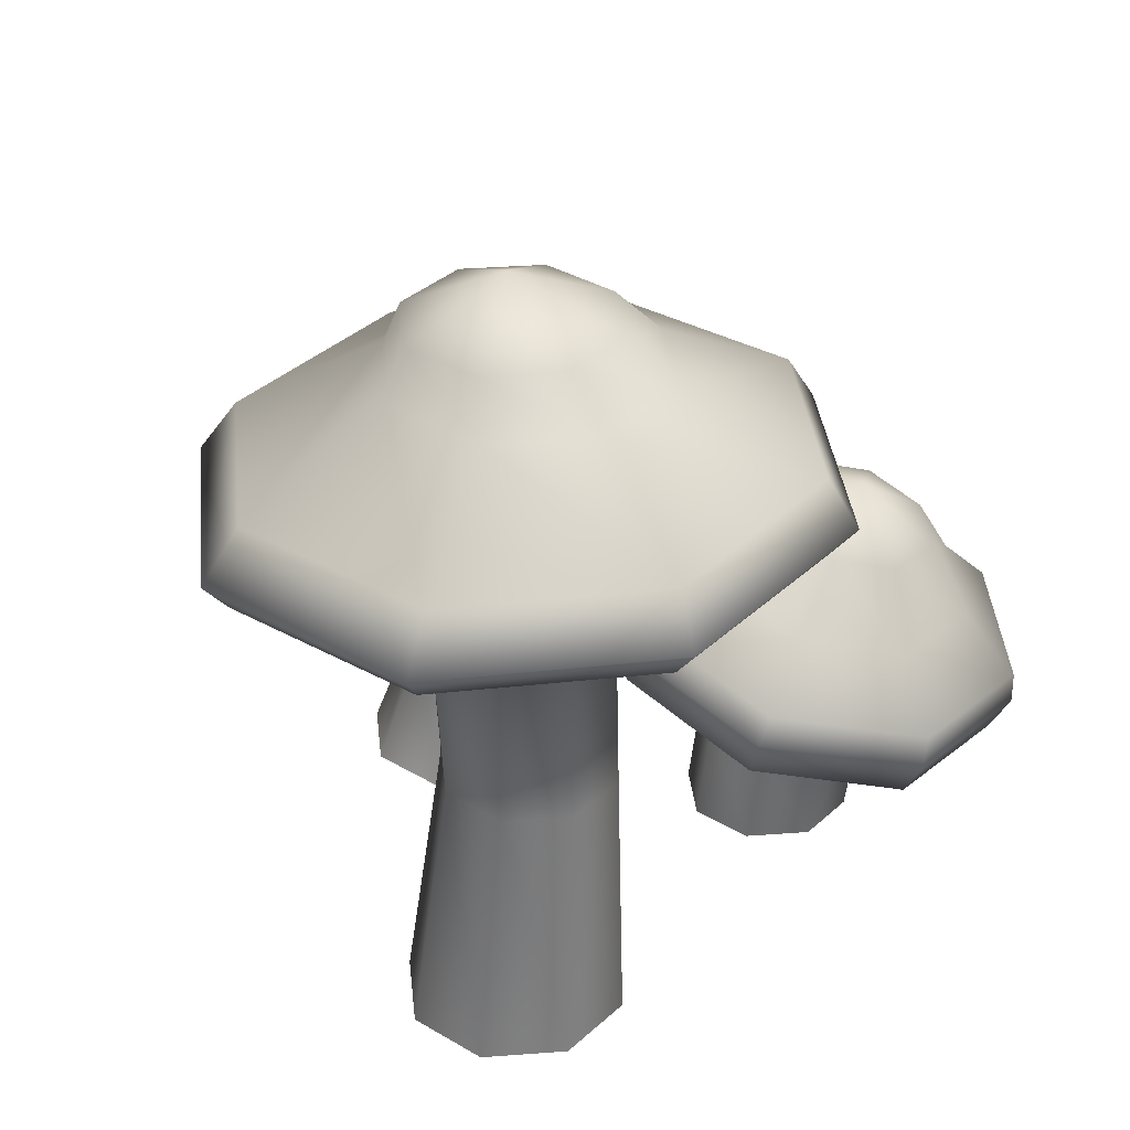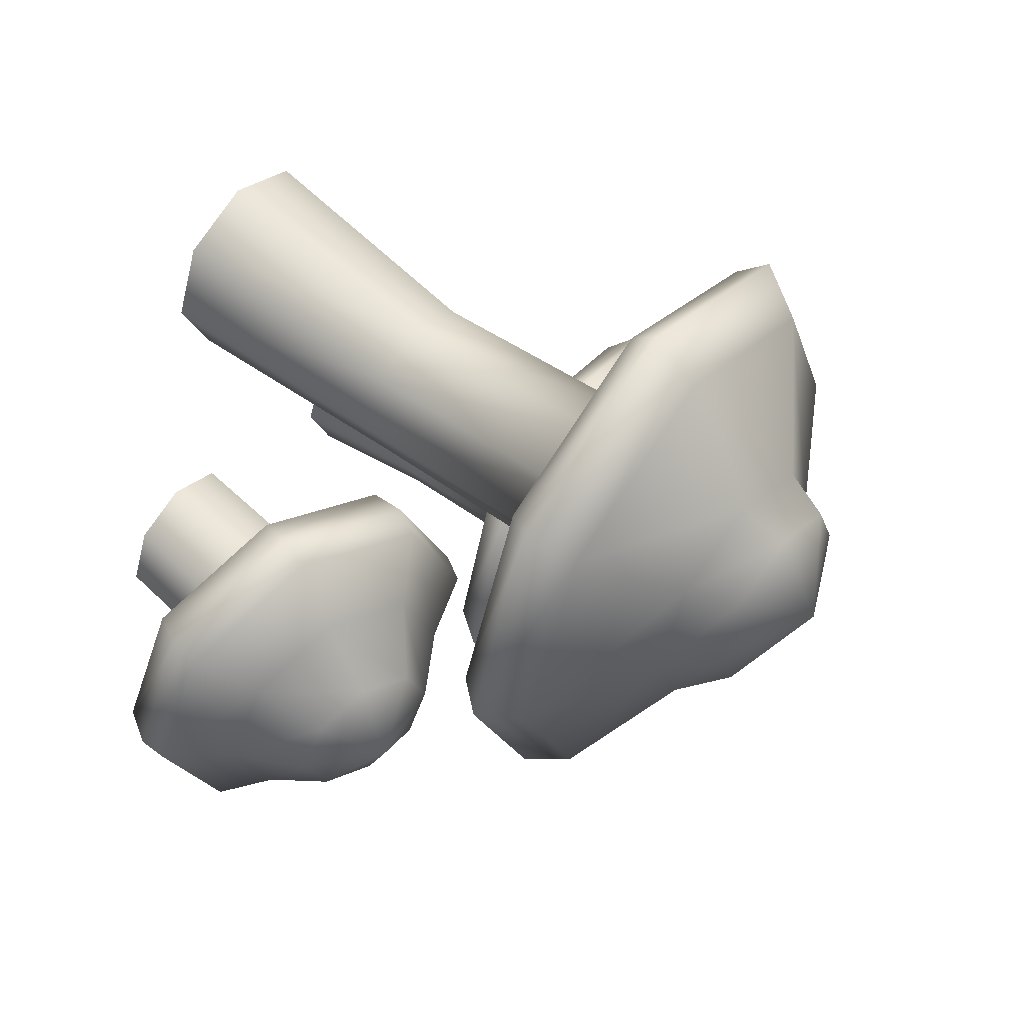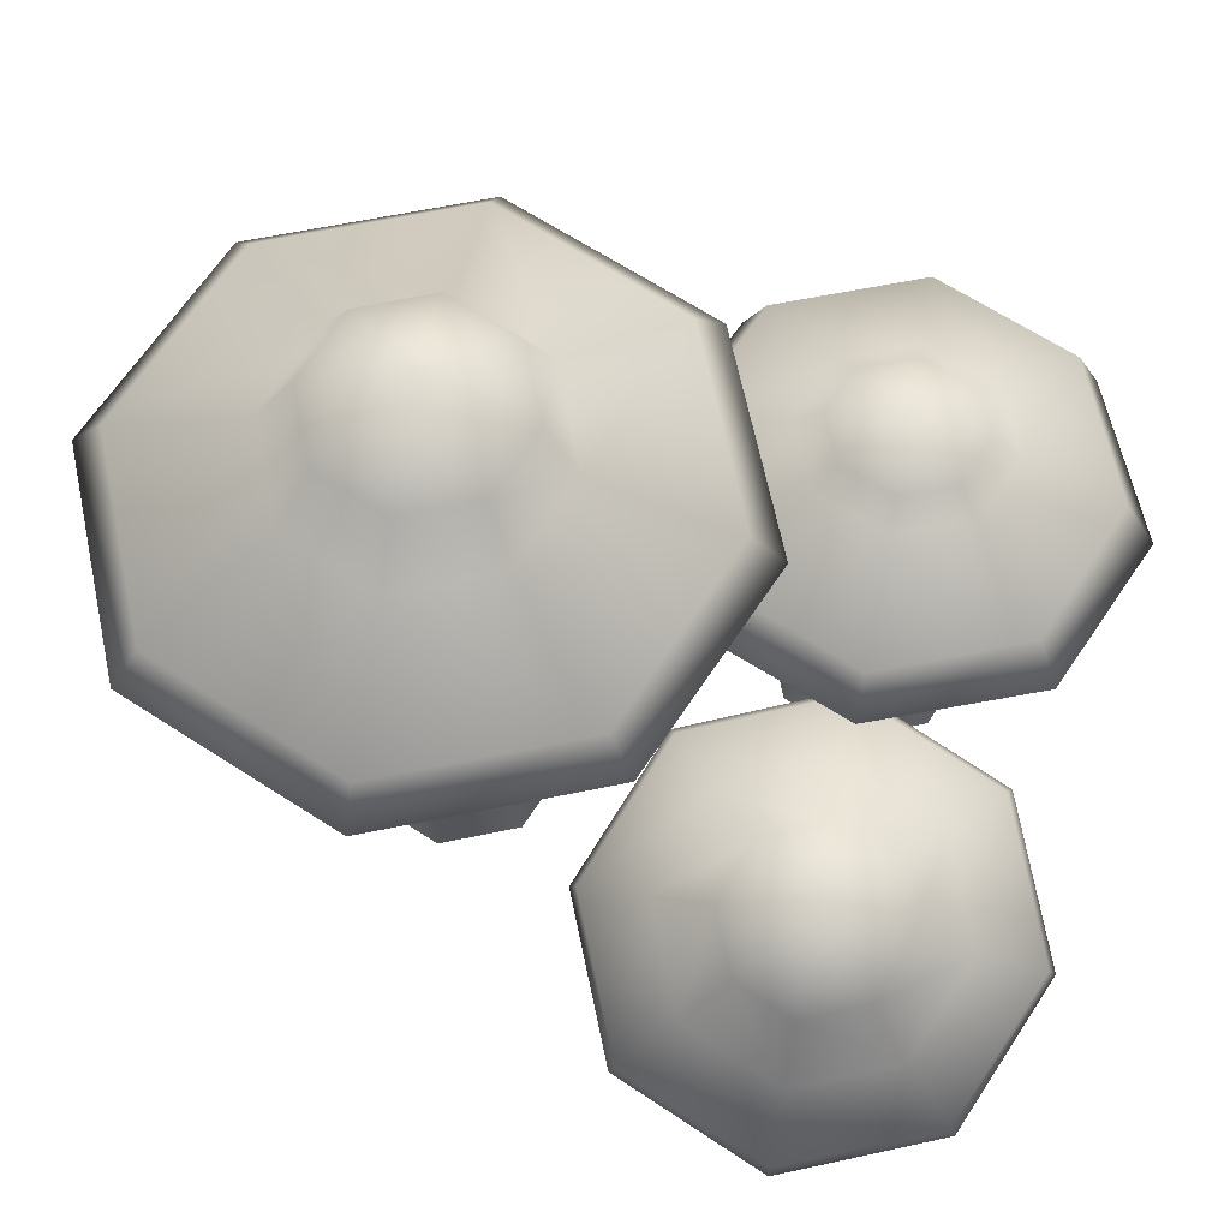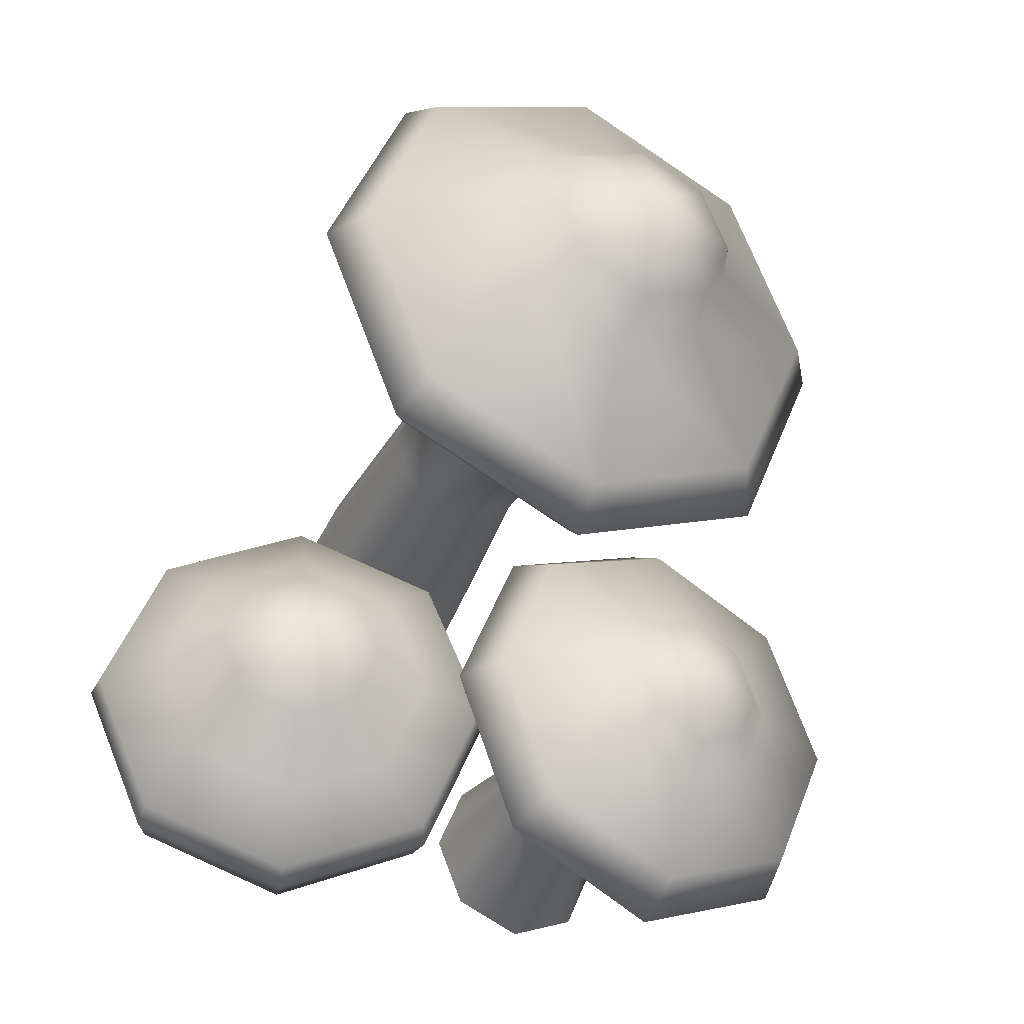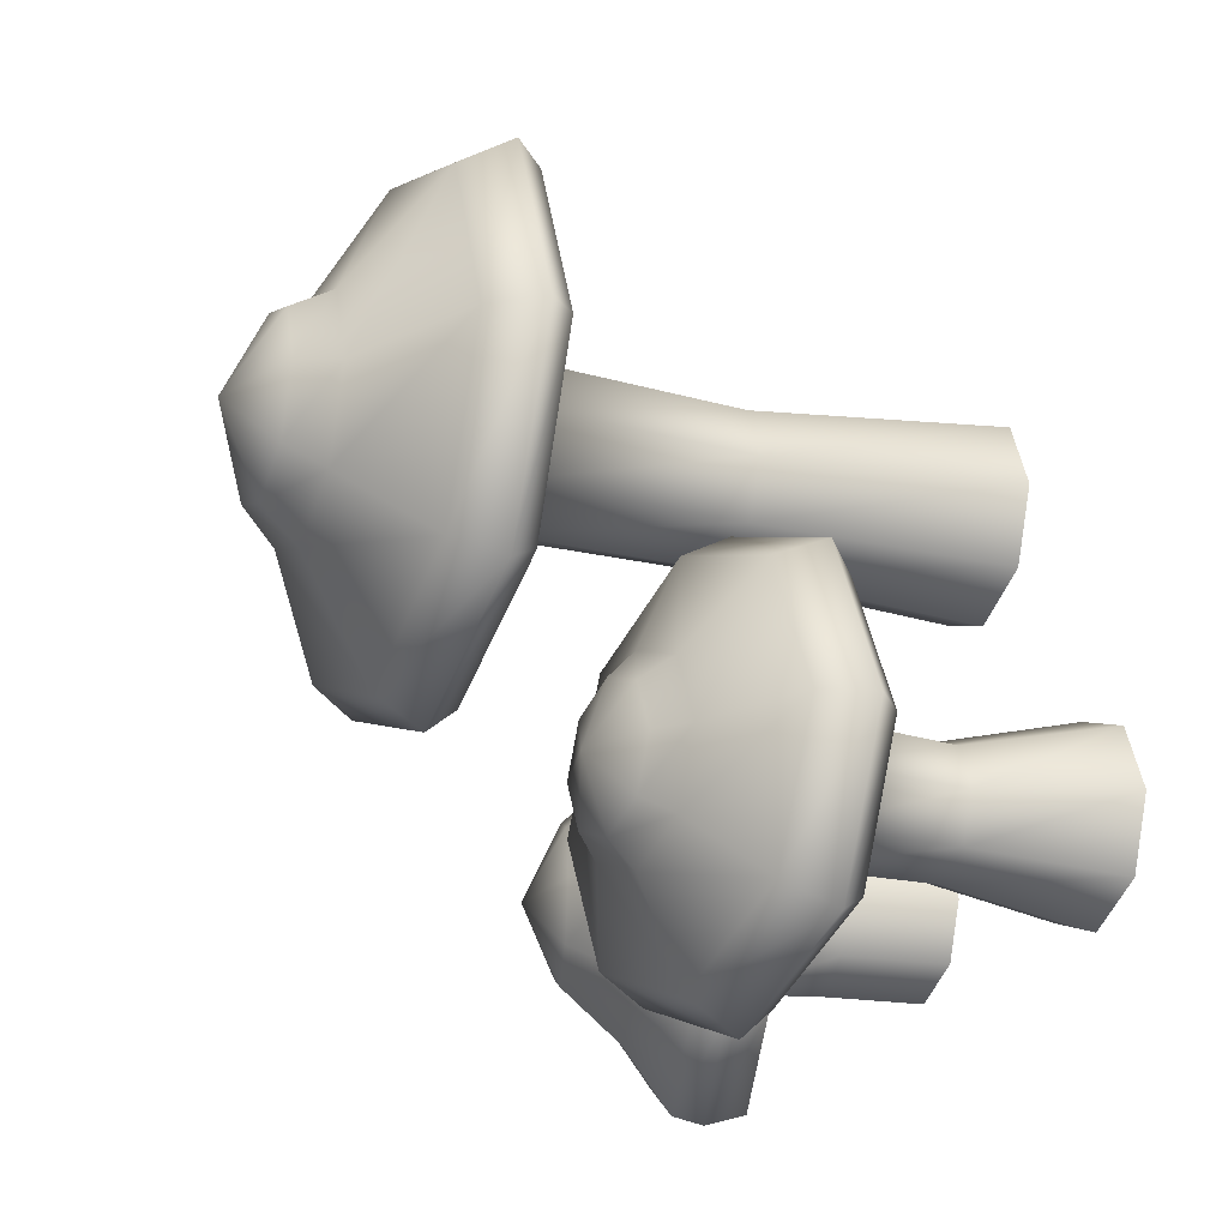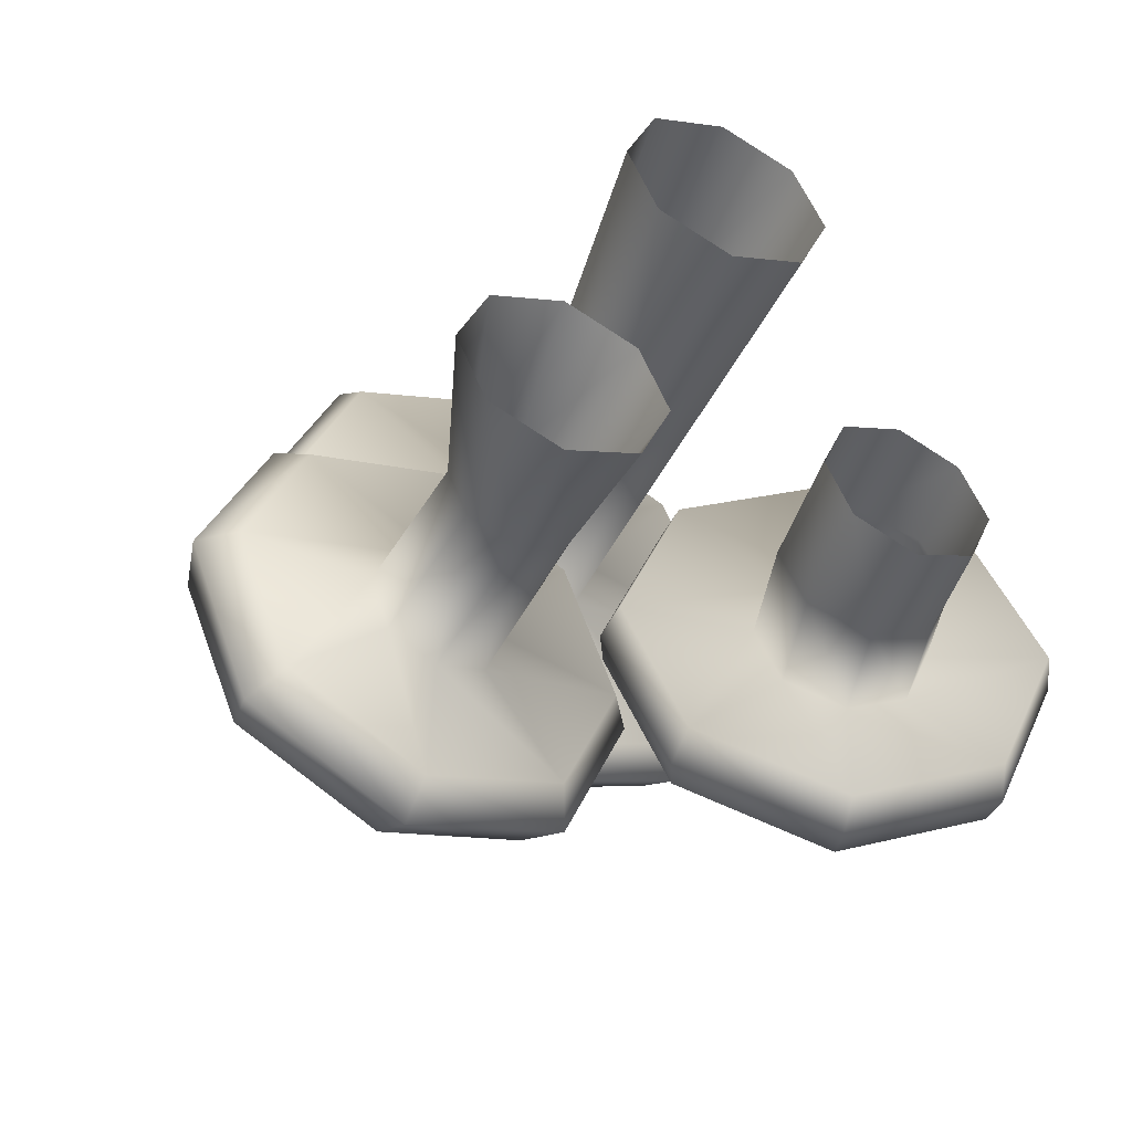
<metadata>
{"format":"obj","ext":"obj","renderer":"f3d","projection":"perspective","resolution":1024,"background":"white","views":[{"elev":34.0,"azim":-163.4,"up":"+Z"},{"elev":54.5,"azim":-51.3,"up":"+Y"},{"elev":66.9,"azim":-79.3,"up":"+Z"},{"elev":-34.2,"azim":-24.1,"up":"+Y"},{"elev":-23.5,"azim":68.8,"up":"+Y"},{"elev":-47.0,"azim":155.6,"up":"+Y"}]}
</metadata>
<code>
o Shroom3
v 0.1082 -0.2043 0.2944
v 0.1425 -0.2466 -0.000608
v 0.16 -0.2043 -0.000608
v 0.1425 -0.1619 -0.000608
v 0.1001 -0.1443 -0.000608
v 0.05772 -0.1619 -0.000608
v 0.04016 -0.2043 -0.000608
v 0.05772 -0.2466 -0.000608
v 0.1001 -0.2642 -0.000608
v 0.1476 -0.2043 0.2731
v 0.165 -0.2043 0.2558
v 0.226 -0.2043 0.2199
v 0.2342 -0.2043 0.1873
v 0.2129 -0.2043 0.1694
v 0.1367 -0.2043 0.1744
v 0.1287 -0.2043 0.08479
v 0.135 -0.235 0.2748
v 0.1476 -0.2466 0.2581
v 0.1895 -0.2888 0.2248
v 0.1941 -0.3018 0.1926
v 0.1783 -0.2885 0.174
v 0.1242 -0.2347 0.1761
v 0.117 -0.2325 0.08504
v 0.135 -0.1736 0.2748
v 0.1476 -0.1619 0.2581
v 0.1895 -0.1197 0.2248
v 0.1941 -0.1067 0.1926
v 0.1783 -0.12 0.174
v 0.1242 -0.1738 0.1761
v 0.117 -0.176 0.08504
v 0.1046 -0.1608 0.2789
v 0.1056 -0.1443 0.2637
v 0.1016 -0.08472 0.2365
v 0.09747 -0.06634 0.2055
v 0.09477 -0.0851 0.1852
v 0.09409 -0.1612 0.1801
v 0.08877 -0.1643 0.08566
v 0.07412 -0.1736 0.2829
v 0.06356 -0.1619 0.2693
v 0.01367 -0.1197 0.2482
v 0.000804 -0.1067 0.2184
v 0.01124 -0.12 0.1963
v 0.06394 -0.1738 0.1841
v 0.06052 -0.176 0.08627
v 0.06152 -0.2043 0.2846
v 0.04616 -0.2043 0.2717
v -0.02275 -0.2043 0.2531
v -0.03924 -0.2043 0.2237
v -0.02336 -0.2043 0.2009
v 0.05146 -0.2043 0.1858
v 0.04882 -0.2043 0.08652
v 0.07412 -0.235 0.2829
v 0.06356 -0.2466 0.2693
v 0.01367 -0.2888 0.2482
v 0.000804 -0.3018 0.2184
v 0.01124 -0.2885 0.1963
v 0.06394 -0.2347 0.1841
v 0.06052 -0.2325 0.08627
v 0.1046 -0.2477 0.2789
v 0.1056 -0.2642 0.2637
v 0.1016 -0.3238 0.2365
v 0.09748 -0.3422 0.2055
v 0.09477 -0.3234 0.1852
v 0.09409 -0.2473 0.1801
v 0.08877 -0.2442 0.08566
f 1 17 10
f 17 18 11 10
f 18 19 12 11
f 19 20 13 12
f 20 21 14 13
f 21 22 15 14
f 22 23 16 15
f 23 2 3 16
f 1 10 24
f 10 11 25 24
f 11 12 26 25
f 12 13 27 26
f 13 14 28 27
f 14 15 29 28
f 15 16 30 29
f 16 3 4 30
f 1 24 31
f 24 25 32 31
f 25 26 33 32
f 26 27 34 33
f 27 28 35 34
f 28 29 36 35
f 29 30 37 36
f 30 4 5 37
f 1 31 38
f 31 32 39 38
f 32 33 40 39
f 33 34 41 40
f 34 35 42 41
f 35 36 43 42
f 36 37 44 43
f 37 5 6 44
f 1 38 45
f 38 39 46 45
f 39 40 47 46
f 40 41 48 47
f 41 42 49 48
f 42 43 50 49
f 43 44 51 50
f 44 6 7 51
f 1 45 52
f 45 46 53 52
f 46 47 54 53
f 47 48 55 54
f 48 49 56 55
f 49 50 57 56
f 50 51 58 57
f 51 7 8 58
f 1 52 59
f 52 53 60 59
f 53 54 61 60
f 54 55 62 61
f 55 56 63 62
f 56 57 64 63
f 57 58 65 64
f 58 8 9 65
f 2 23 65 9
f 23 22 64 65
f 22 21 63 64
f 21 20 62 63
f 20 19 61 62
f 19 18 60 61
f 18 17 59 60
f 17 1 59
o Shroom2
v -0.003716 0.01823 0.465
v 0.04184 -0.02722 0
v 0.06066 0.01823 0
v 0.04184 0.06369 -0
v -0.003621 0.08252 -0
v -0.04908 0.06369 -0
v -0.06791 0.01823 -0
v -0.04908 -0.02722 -0
v -0.003621 -0.04605 0
v 0.05234 0.01823 0.4385
v 0.06294 0.01823 0.4128
v 0.1452 0.01823 0.3643
v 0.167 0.01823 0.3331
v 0.1529 0.01823 0.3166
v 0.04618 0.01823 0.3053
v 0.03758 0.01823 0.1605
v 0.03521 -0.02312 0.4385
v 0.04022 -0.0366 0.4128
v 0.0991 -0.09311 0.3657
v 0.1152 -0.1068 0.3352
v 0.1056 -0.09598 0.3182
v 0.0305 -0.01961 0.3053
v 0.0227 -0.0177 0.1605
v 0.03521 0.05958 0.4385
v 0.04022 0.07307 0.4128
v 0.0991 0.1296 0.3657
v 0.1152 0.1433 0.3352
v 0.1056 0.1324 0.3182
v 0.0305 0.05608 0.3053
v 0.0227 0.05416 0.1605
v -0.006137 0.07671 0.4385
v -0.01461 0.09578 0.4128
v -0.01219 0.1757 0.3693
v -0.009768 0.1951 0.3403
v -0.008558 0.1797 0.3222
v -0.007347 0.07175 0.3053
v -0.01323 0.06904 0.1605
v -0.04748 0.05958 0.4385
v -0.06944 0.07307 0.4128
v -0.1235 0.1296 0.3728
v -0.1347 0.1433 0.3453
v -0.1227 0.1324 0.3261
v -0.04519 0.05608 0.3053
v -0.04916 0.05416 0.1605
v -0.06461 0.01823 0.4385
v -0.09216 0.01823 0.4128
v -0.1696 0.01823 0.3742
v -0.1865 0.01823 0.3474
v -0.17 0.01823 0.3278
v -0.06087 0.01823 0.3053
v -0.06404 0.01823 0.1605
v -0.04748 -0.02312 0.4385
v -0.06944 -0.0366 0.4128
v -0.1235 -0.09311 0.3728
v -0.1347 -0.1068 0.3453
v -0.1227 -0.09598 0.3261
v -0.04519 -0.01961 0.3053
v -0.04916 -0.0177 0.1605
v -0.006137 -0.04024 0.4385
v -0.01461 -0.05931 0.4128
v -0.01219 -0.1392 0.3693
v -0.009768 -0.1586 0.3403
v -0.008557 -0.1433 0.3222
v -0.007347 -0.03529 0.3053
v -0.01323 -0.03258 0.1605
f 66 82 75
f 82 83 76 75
f 83 84 77 76
f 84 85 78 77
f 85 86 79 78
f 86 87 80 79
f 87 88 81 80
f 88 67 68 81
f 66 75 89
f 75 76 90 89
f 76 77 91 90
f 77 78 92 91
f 78 79 93 92
f 79 80 94 93
f 80 81 95 94
f 81 68 69 95
f 66 89 96
f 89 90 97 96
f 90 91 98 97
f 91 92 99 98
f 92 93 100 99
f 93 94 101 100
f 94 95 102 101
f 95 69 70 102
f 66 96 103
f 96 97 104 103
f 97 98 105 104
f 98 99 106 105
f 99 100 107 106
f 100 101 108 107
f 101 102 109 108
f 102 70 71 109
f 66 103 110
f 103 104 111 110
f 104 105 112 111
f 105 106 113 112
f 106 107 114 113
f 107 108 115 114
f 108 109 116 115
f 109 71 72 116
f 66 110 117
f 110 111 118 117
f 111 112 119 118
f 112 113 120 119
f 113 114 121 120
f 114 115 122 121
f 115 116 123 122
f 116 72 73 123
f 66 117 124
f 117 118 125 124
f 118 119 126 125
f 119 120 127 126
f 120 121 128 127
f 121 122 129 128
f 122 123 130 129
f 123 73 74 130
f 67 88 130 74
f 88 87 129 130
f 87 86 128 129
f 86 85 127 128
f 85 84 126 127
f 84 83 125 126
f 83 82 124 125
f 82 66 124
o Shroom1
v -0.1493 -0.2 0.2348
v -0.06464 -0.2354 0
v -0.05 -0.2 0
v -0.06464 -0.1646 -0
v -0.1 -0.15 -0
v -0.1354 -0.1646 -0
v -0.15 -0.2 -0
v -0.1354 -0.2354 -0
v -0.1 -0.25 0
v -0.09512 -0.2 0.2257
v -0.05252 -0.2 0.199
v -0.006625 -0.2 0.1823
v 0.003034 -0.2 0.1656
v 0.002718 -0.2 0.1402
v -0.07311 -0.2 0.1268
v -0.05781 -0.2 0.06841
v -0.1093 -0.2354 0.2219
v -0.07636 -0.2596 0.1926
v -0.04179 -0.2879 0.1729
v -0.03356 -0.2914 0.1559
v -0.03192 -0.2866 0.1309
v -0.08741 -0.2354 0.1237
v -0.07228 -0.2354 0.06619
v -0.1093 -0.1646 0.2219
v -0.07636 -0.1404 0.1926
v -0.04179 -0.1121 0.1729
v -0.03356 -0.1086 0.1559
v -0.03192 -0.1134 0.1309
v -0.08741 -0.1646 0.1237
v -0.07228 -0.1646 0.06619
v -0.1434 -0.15 0.2128
v -0.1339 -0.1157 0.1773
v -0.1267 -0.07571 0.1502
v -0.1219 -0.07069 0.1322
v -0.1156 -0.07758 0.1085
v -0.1219 -0.15 0.1161
v -0.1072 -0.15 0.06083
v -0.1776 -0.1646 0.2037
v -0.1915 -0.1404 0.1619
v -0.2116 -0.1121 0.1275
v -0.2102 -0.1086 0.1086
v -0.1992 -0.1134 0.08618
v -0.1565 -0.1646 0.1085
v -0.1422 -0.1646 0.05547
v -0.1917 -0.2 0.1999
v -0.2153 -0.2 0.1555
v -0.2468 -0.2 0.1181
v -0.2468 -0.2 0.09885
v -0.2338 -0.2 0.07692
v -0.1708 -0.2 0.1053
v -0.1567 -0.2 0.05325
v -0.1776 -0.2354 0.2037
v -0.1915 -0.2596 0.1619
v -0.2116 -0.2879 0.1275
v -0.2102 -0.2914 0.1086
v -0.1992 -0.2866 0.08618
v -0.1565 -0.2354 0.1085
v -0.1422 -0.2354 0.05547
v -0.1434 -0.25 0.2128
v -0.1339 -0.2843 0.1773
v -0.1267 -0.3243 0.1502
v -0.1219 -0.3293 0.1322
v -0.1156 -0.3224 0.1085
v -0.1219 -0.25 0.1161
v -0.1072 -0.25 0.06083
f 131 147 140
f 147 148 141 140
f 148 149 142 141
f 149 150 143 142
f 150 151 144 143
f 151 152 145 144
f 152 153 146 145
f 153 132 133 146
f 131 140 154
f 140 141 155 154
f 141 142 156 155
f 142 143 157 156
f 143 144 158 157
f 144 145 159 158
f 145 146 160 159
f 146 133 134 160
f 131 154 161
f 154 155 162 161
f 155 156 163 162
f 156 157 164 163
f 157 158 165 164
f 158 159 166 165
f 159 160 167 166
f 160 134 135 167
f 131 161 168
f 161 162 169 168
f 162 163 170 169
f 163 164 171 170
f 164 165 172 171
f 165 166 173 172
f 166 167 174 173
f 167 135 136 174
f 131 168 175
f 168 169 176 175
f 169 170 177 176
f 170 171 178 177
f 171 172 179 178
f 172 173 180 179
f 173 174 181 180
f 174 136 137 181
f 131 175 182
f 175 176 183 182
f 176 177 184 183
f 177 178 185 184
f 178 179 186 185
f 179 180 187 186
f 180 181 188 187
f 181 137 138 188
f 131 182 189
f 182 183 190 189
f 183 184 191 190
f 184 185 192 191
f 185 186 193 192
f 186 187 194 193
f 187 188 195 194
f 188 138 139 195
f 132 153 195 139
f 153 152 194 195
f 152 151 193 194
f 151 150 192 193
f 150 149 191 192
f 149 148 190 191
f 148 147 189 190
f 147 131 189

</code>
